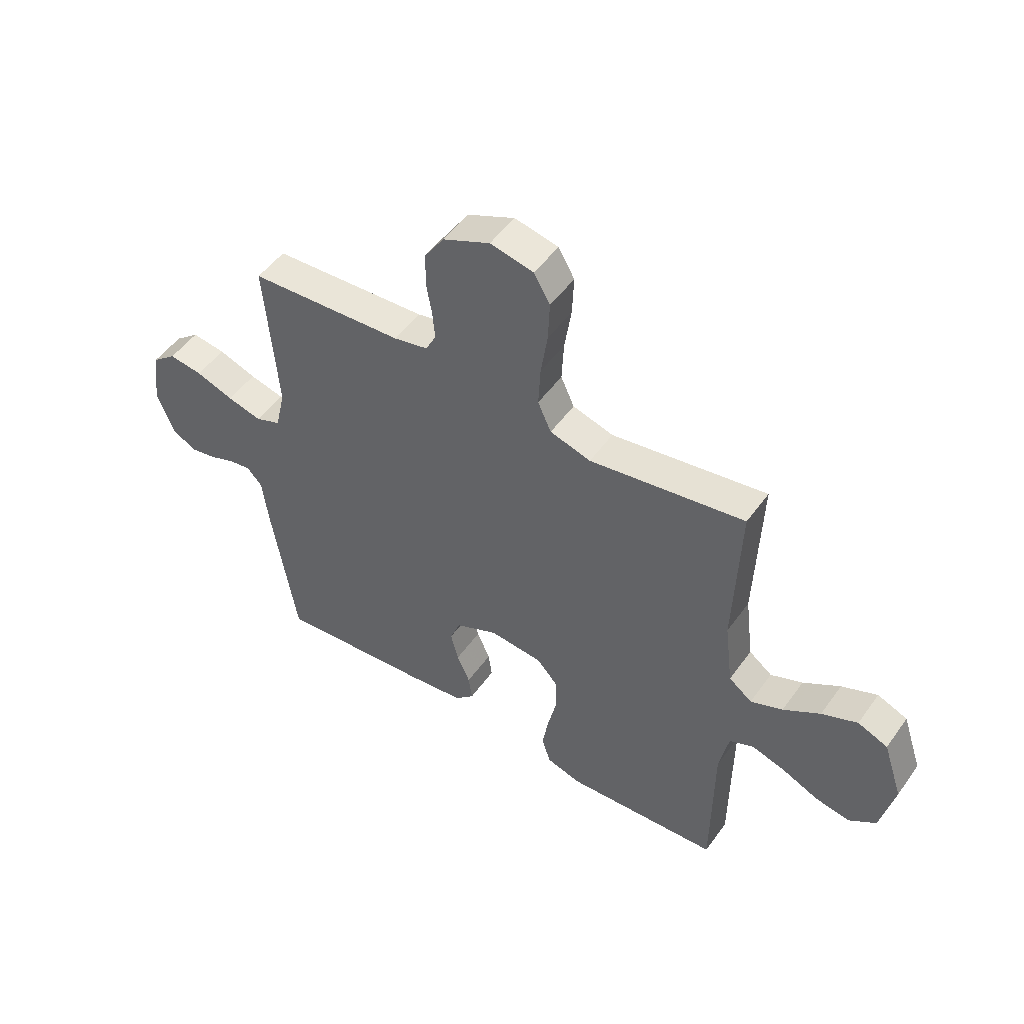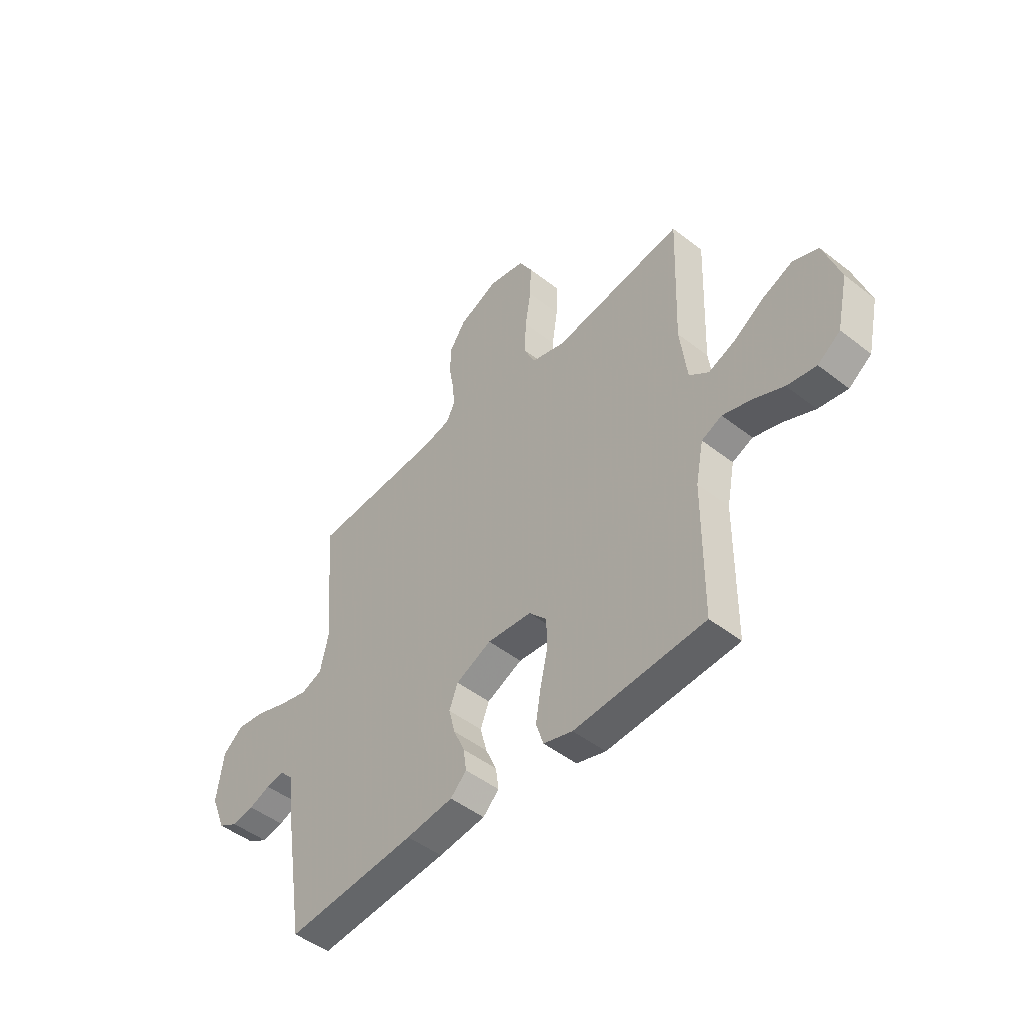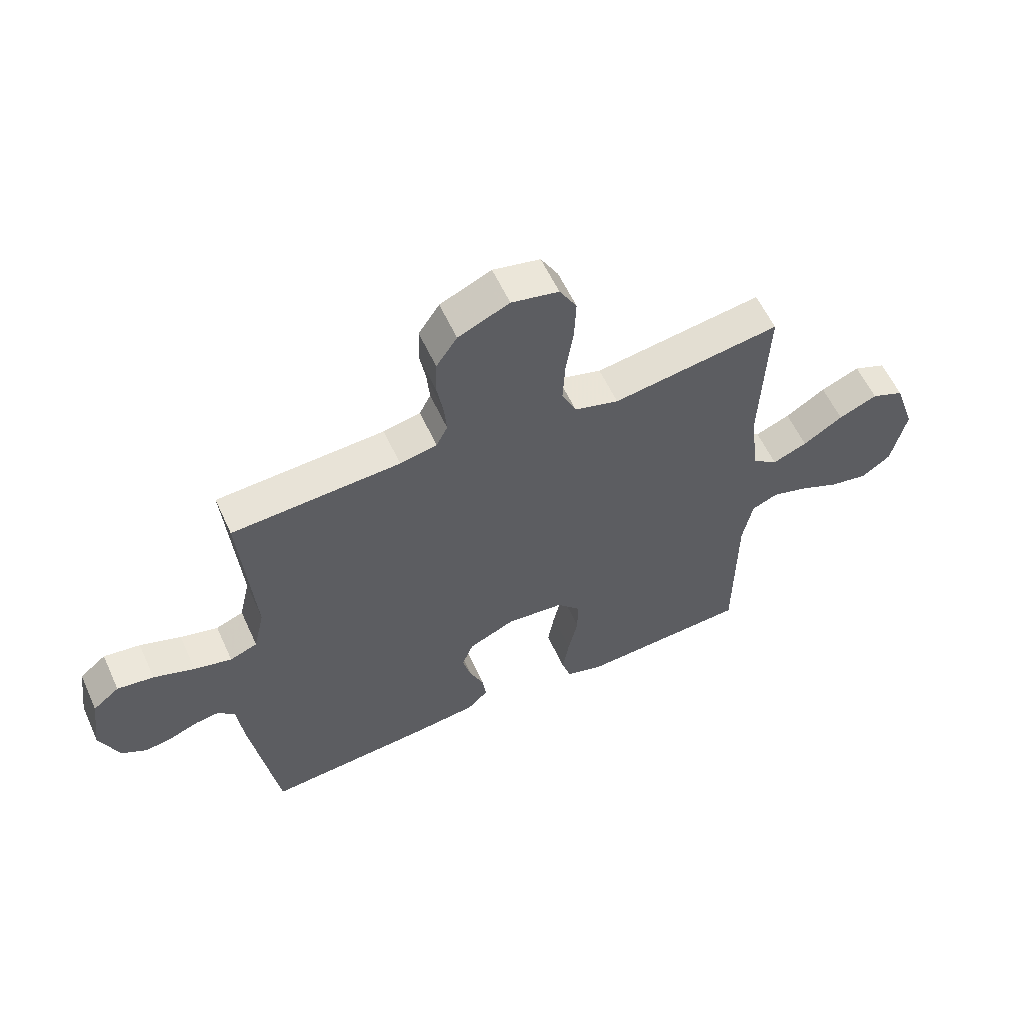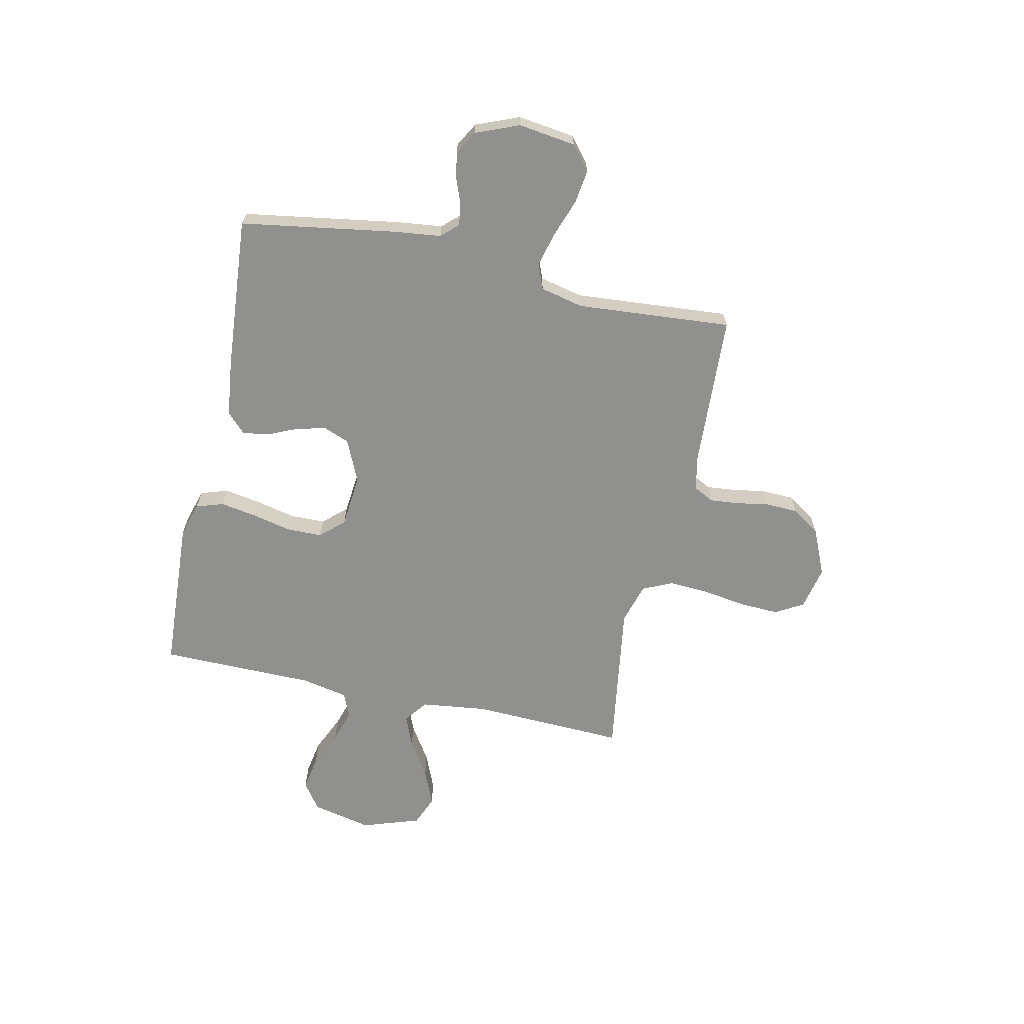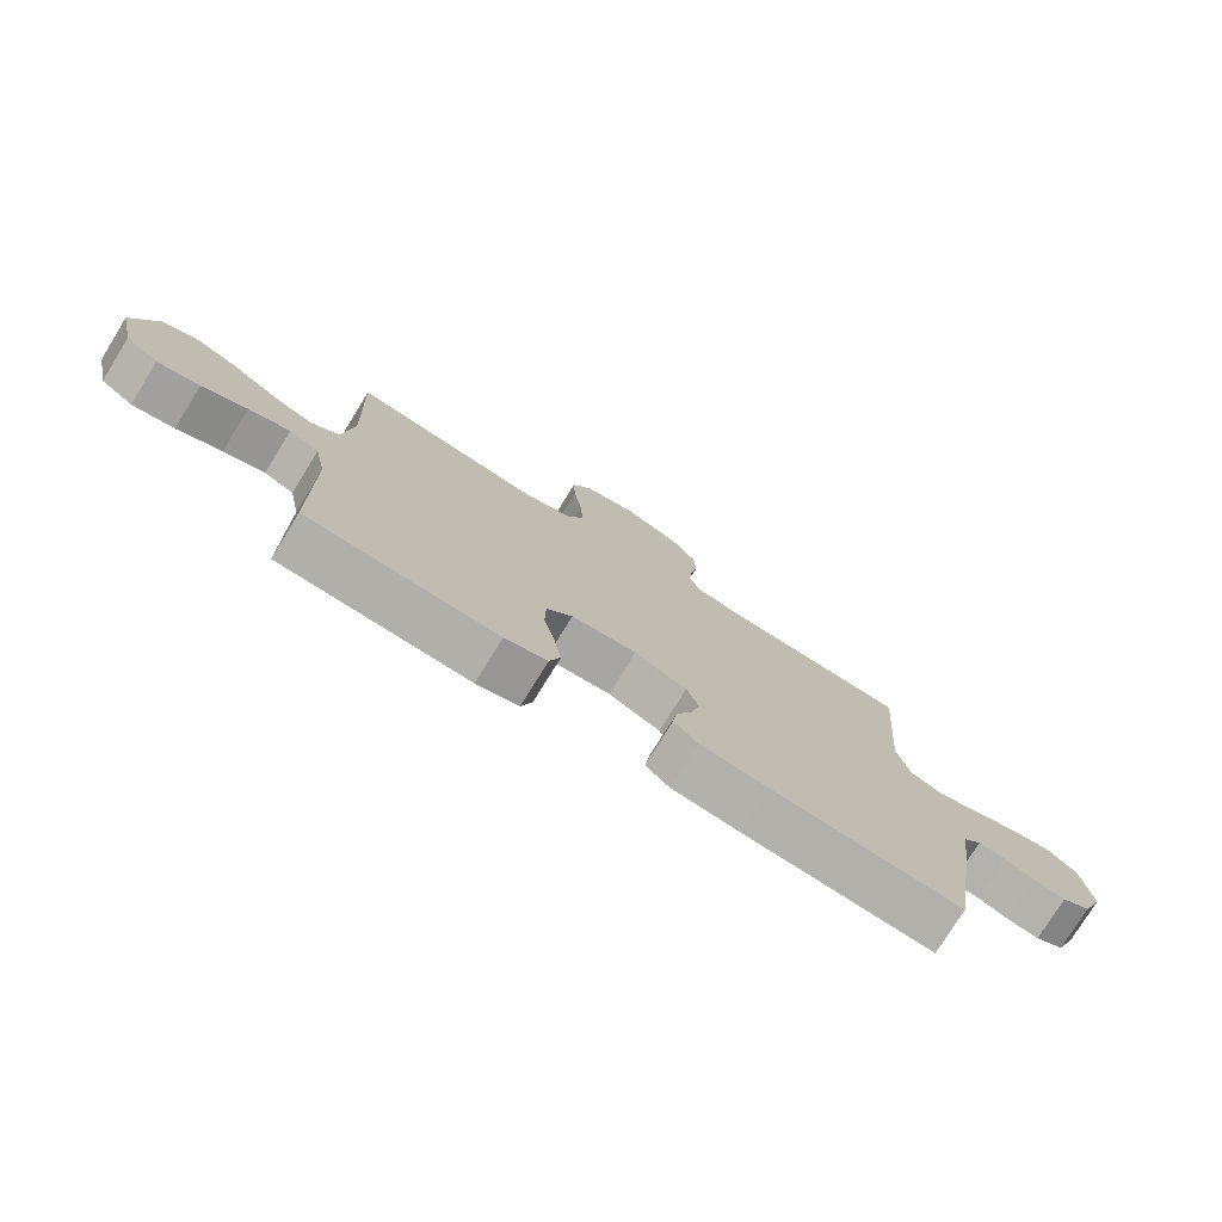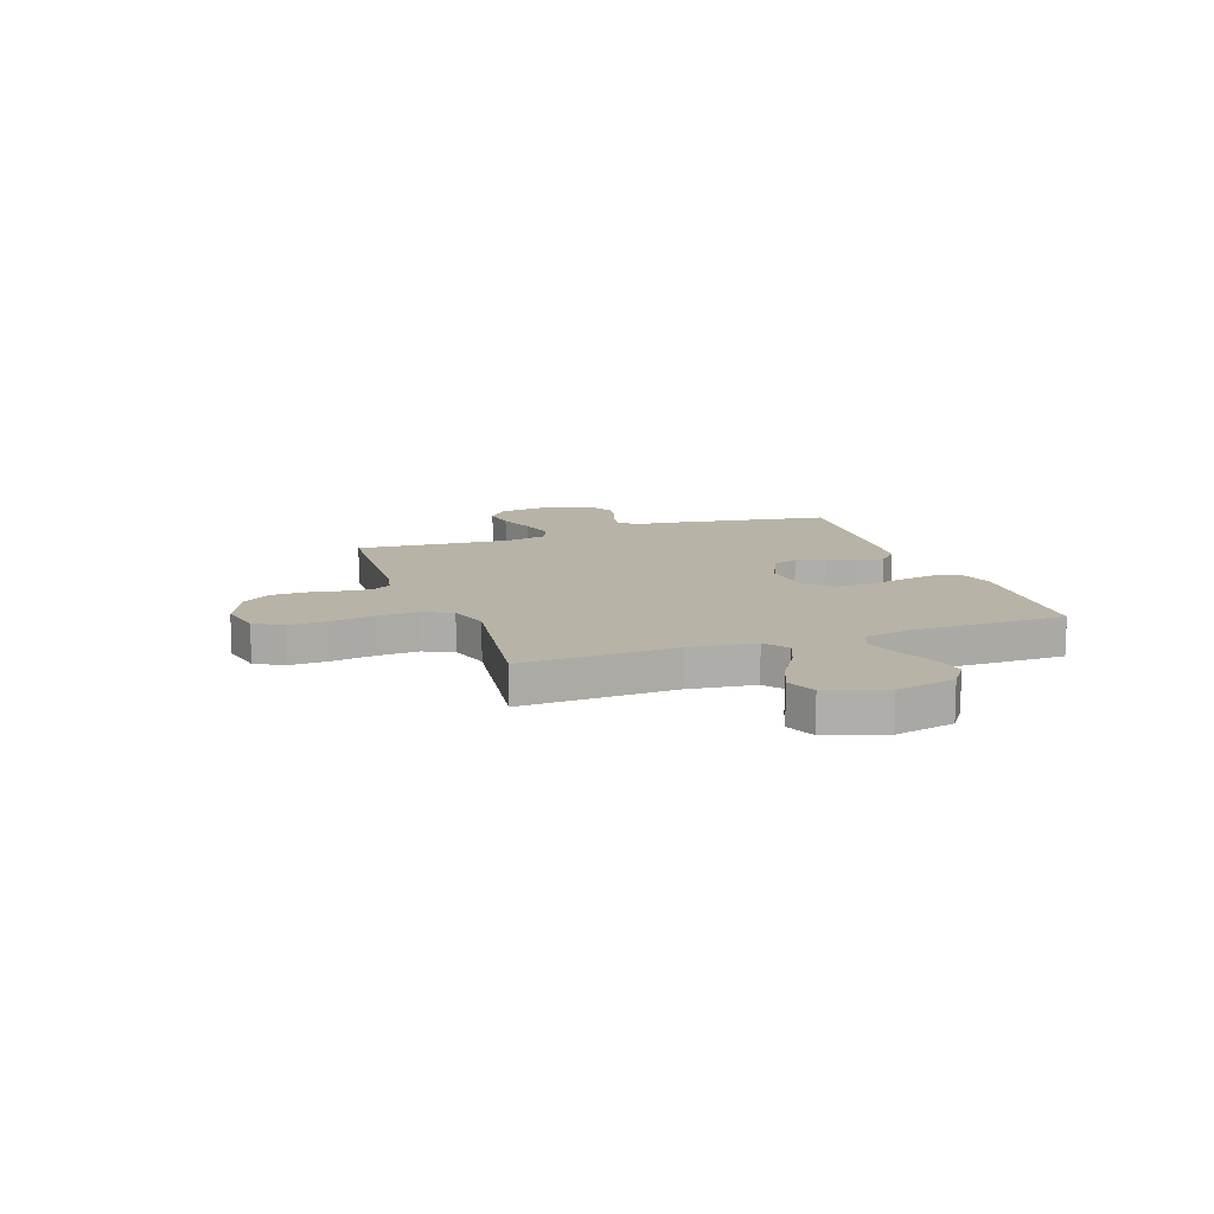
<metadata>
{"format":"obj","ext":"obj","renderer":"f3d","projection":"perspective","resolution":1024,"background":"white","views":[{"elev":50.1,"azim":34.3,"up":"+Z"},{"elev":-48.0,"azim":48.8,"up":"+Z"},{"elev":58.4,"azim":-24.5,"up":"+Z"},{"elev":-65.6,"azim":-102.3,"up":"+Y"},{"elev":-76.8,"azim":148.3,"up":"+Z"},{"elev":12.6,"azim":70.4,"up":"+Y"}]}
</metadata>
<code>
v -0.5 0.07 -0.5
v -0.548 0.07 -0.2
v -0.559 0.07 -0.108
v -0.589 0.07 -0.076
v -0.632 0.07 -0.082
v -0.681 0.07 -0.101
v -0.731 0.07 -0.11
v -0.777 0.07 -0.084
v -0.811 0.07 0
v -0.796 0.07 0.111
v -0.749 0.07 0.149
v -0.684 0.07 0.14
v -0.611 0.07 0.114
v -0.544 0.07 0.097
v -0.495 0.07 0.116
v -0.476 0.07 0.2
v -0.5 0.07 0.5
v -0.2 0.07 0.516
v -0.134 0.07 0.53
v -0.114 0.07 0.569
v -0.119 0.07 0.624
v -0.13 0.07 0.687
v -0.128 0.07 0.751
v -0.091 0.07 0.806
v 0 0.07 0.846
v 0.084 0.07 0.828
v 0.115 0.07 0.774
v 0.112 0.07 0.698
v 0.099 0.07 0.613
v 0.095 0.07 0.535
v 0.121 0.07 0.478
v 0.2 0.07 0.455
v 0.5 0.07 0.5
v 0.489 0.07 0.2
v 0.505 0.07 0.072
v 0.55 0.07 0.038
v 0.612 0.07 0.063
v 0.683 0.07 0.108
v 0.752 0.07 0.137
v 0.81 0.07 0.113
v 0.848 0.07 0
v 0.822 0.07 -0.116
v 0.77 0.07 -0.153
v 0.703 0.07 -0.141
v 0.632 0.07 -0.109
v 0.567 0.07 -0.089
v 0.52 0.07 -0.109
v 0.502 0.07 -0.2
v 0.5 0.07 -0.5
v 0.2 0.07 -0.517
v 0.133 0.07 -0.497
v 0.116 0.07 -0.444
v 0.128 0.07 -0.373
v 0.145 0.07 -0.297
v 0.144 0.07 -0.229
v 0.103 0.07 -0.184
v 0 0.07 -0.174
v -0.082 0.07 -0.211
v -0.102 0.07 -0.262
v -0.087 0.07 -0.32
v -0.062 0.07 -0.377
v -0.055 0.07 -0.427
v -0.092 0.07 -0.463
v -0.2 0.07 -0.476
v -0.5 0 -0.5
v -0.548 0 -0.2
v -0.559 0 -0.108
v -0.589 0 -0.076
v -0.632 0 -0.082
v -0.681 0 -0.101
v -0.731 0 -0.11
v -0.777 0 -0.084
v -0.811 0 0
v -0.796 0 0.111
v -0.749 0 0.149
v -0.684 0 0.14
v -0.611 0 0.114
v -0.544 0 0.097
v -0.495 0 0.116
v -0.476 0 0.2
v -0.5 0 0.5
v -0.2 0 0.516
v -0.134 0 0.53
v -0.114 0 0.569
v -0.119 0 0.624
v -0.13 0 0.687
v -0.128 0 0.751
v -0.091 0 0.806
v 0 0 0.846
v 0.084 0 0.828
v 0.115 0 0.774
v 0.112 0 0.698
v 0.099 0 0.613
v 0.095 0 0.535
v 0.121 0 0.478
v 0.2 0 0.455
v 0.5 0 0.5
v 0.489 0 0.2
v 0.505 0 0.072
v 0.55 0 0.038
v 0.612 0 0.063
v 0.683 0 0.108
v 0.752 0 0.137
v 0.81 0 0.113
v 0.848 0 0
v 0.822 0 -0.116
v 0.77 0 -0.153
v 0.703 0 -0.141
v 0.632 0 -0.109
v 0.567 0 -0.089
v 0.52 0 -0.109
v 0.502 0 -0.2
v 0.5 0 -0.5
v 0.2 0 -0.517
v 0.133 0 -0.497
v 0.116 0 -0.444
v 0.128 0 -0.373
v 0.145 0 -0.297
v 0.144 0 -0.229
v 0.103 0 -0.184
v 0 0 -0.174
v -0.082 0 -0.211
v -0.102 0 -0.262
v -0.087 0 -0.32
v -0.062 0 -0.377
v -0.055 0 -0.427
v -0.092 0 -0.463
v -0.2 0 -0.476
f 60 61 62 63
f 59 60 63 64
f 58 59 64 1
f 51 52 53 54
f 49 50 51 54
f 48 49 54 55
f 47 48 55 56
f 42 43 44 45
f 42 45 46
f 41 42 46
f 40 41 46
f 37 38 39 40
f 36 37 40 46
f 35 36 46 47
f 32 33 34
f 31 32 34 35
f 26 27 28 29
f 26 29 30
f 25 26 30
f 24 25 30
f 21 22 23 24
f 20 21 24 30
f 19 20 30 31
f 16 17 18
f 15 16 18 19
f 10 11 12 13
f 10 13 14
f 9 10 14
f 8 9 14
f 5 6 7 8
f 4 5 8 14
f 3 4 14 15
f 58 1 2 3
f 57 58 3 15
f 35 47 56 57
f 31 35 57
f 15 19 31 57
f 127 126 125 124
f 128 127 124 123
f 65 128 123 122
f 118 117 116 115
f 118 115 114 113
f 119 118 113 112
f 120 119 112 111
f 109 108 107 106
f 110 109 106
f 110 106 105
f 110 105 104
f 104 103 102 101
f 110 104 101 100
f 111 110 100 99
f 98 97 96
f 99 98 96 95
f 93 92 91 90
f 94 93 90
f 94 90 89
f 94 89 88
f 88 87 86 85
f 94 88 85 84
f 95 94 84 83
f 82 81 80
f 83 82 80 79
f 77 76 75 74
f 78 77 74
f 78 74 73
f 78 73 72
f 72 71 70 69
f 78 72 69 68
f 79 78 68 67
f 67 66 65 122
f 79 67 122 121
f 121 120 111 99
f 121 99 95
f 121 95 83 79
f 1 65 66 2
f 2 66 67 3
f 3 67 68 4
f 4 68 69 5
f 5 69 70 6
f 6 70 71 7
f 7 71 72 8
f 8 72 73 9
f 9 73 74 10
f 10 74 75 11
f 11 75 76 12
f 12 76 77 13
f 13 77 78 14
f 14 78 79 15
f 15 79 80 16
f 16 80 81 17
f 17 81 82 18
f 18 82 83 19
f 19 83 84 20
f 20 84 85 21
f 21 85 86 22
f 22 86 87 23
f 23 87 88 24
f 24 88 89 25
f 25 89 90 26
f 26 90 91 27
f 27 91 92 28
f 28 92 93 29
f 29 93 94 30
f 30 94 95 31
f 31 95 96 32
f 32 96 97 33
f 33 97 98 34
f 34 98 99 35
f 35 99 100 36
f 36 100 101 37
f 37 101 102 38
f 38 102 103 39
f 39 103 104 40
f 40 104 105 41
f 41 105 106 42
f 42 106 107 43
f 43 107 108 44
f 44 108 109 45
f 45 109 110 46
f 46 110 111 47
f 47 111 112 48
f 48 112 113 49
f 49 113 114 50
f 50 114 115 51
f 51 115 116 52
f 52 116 117 53
f 53 117 118 54
f 54 118 119 55
f 55 119 120 56
f 56 120 121 57
f 57 121 122 58
f 58 122 123 59
f 59 123 124 60
f 60 124 125 61
f 61 125 126 62
f 62 126 127 63
f 63 127 128 64
f 64 128 65 1

</code>
